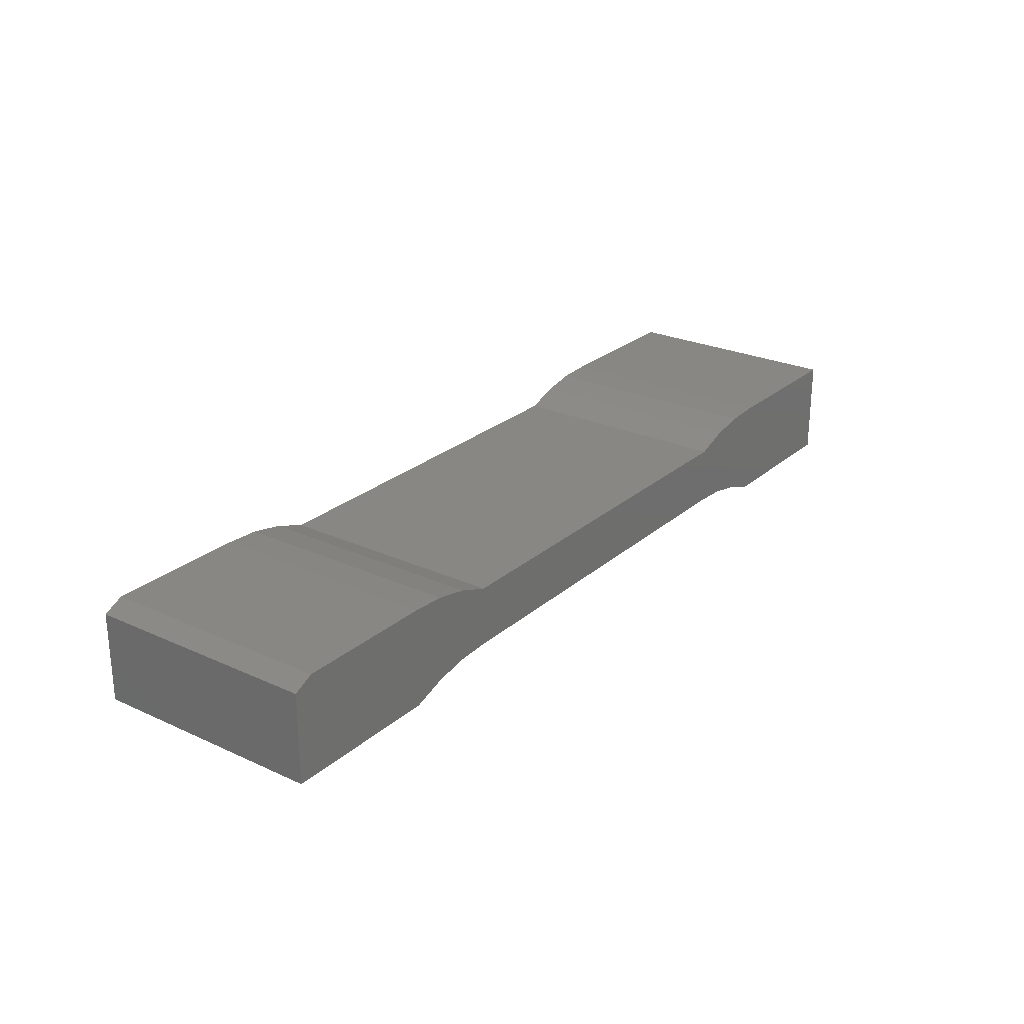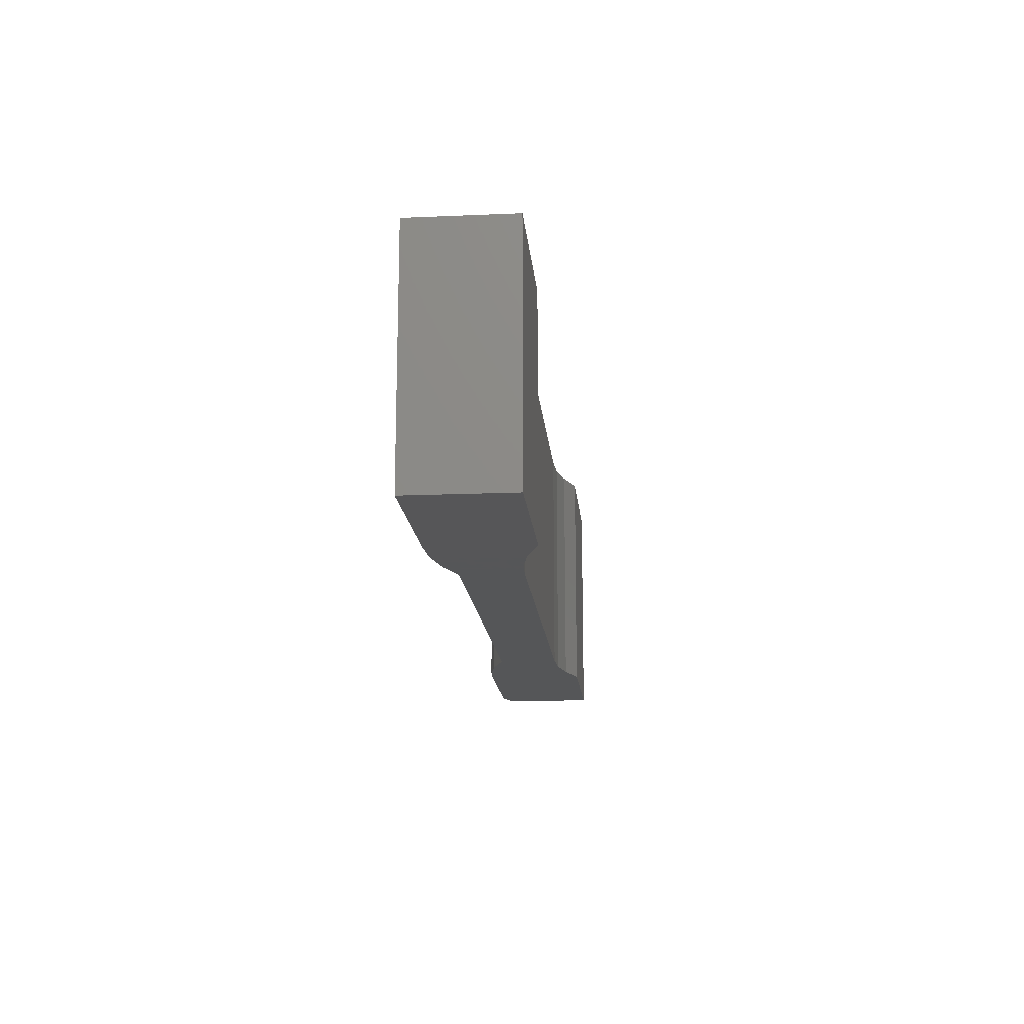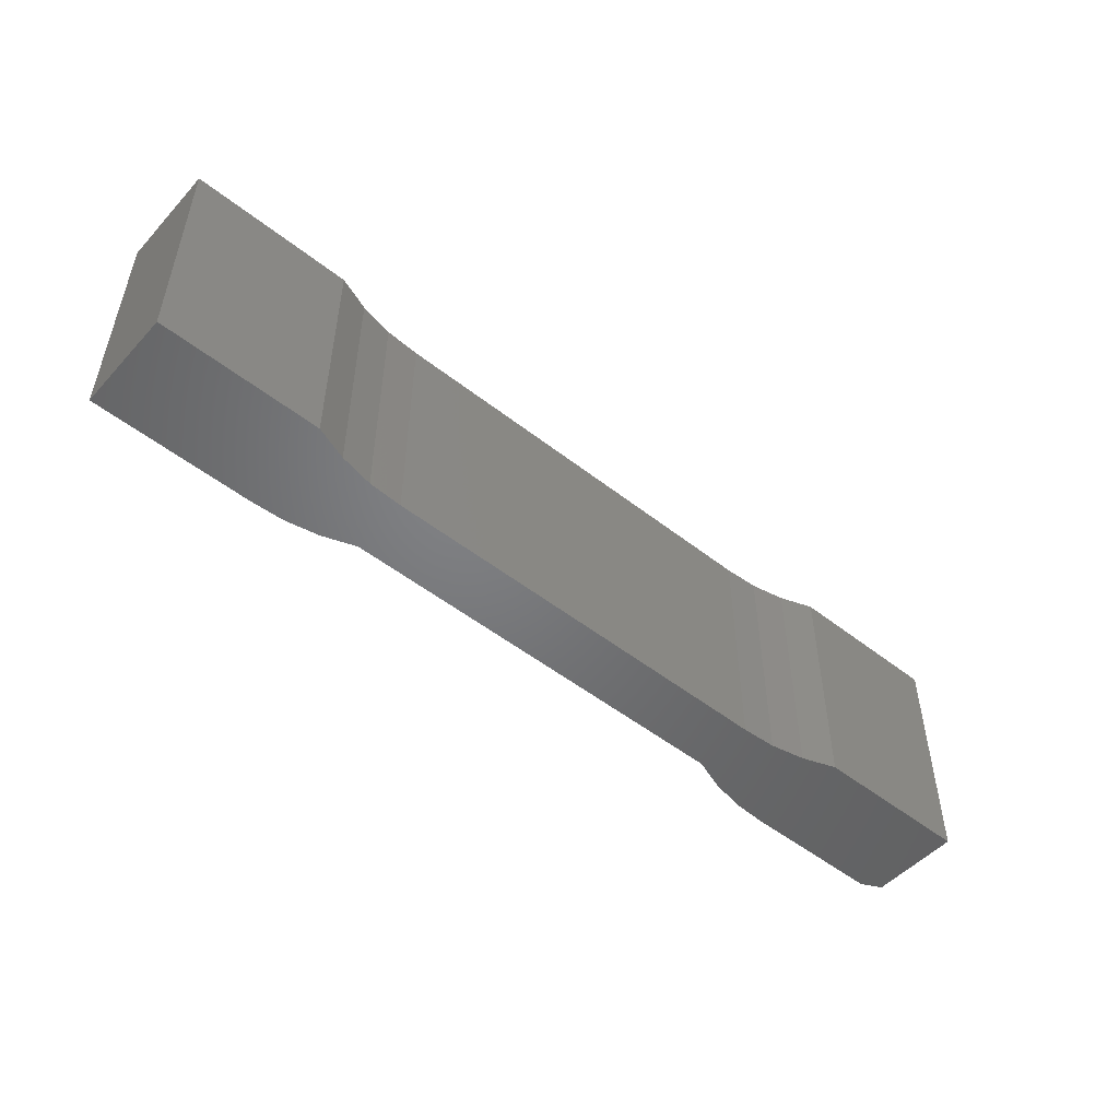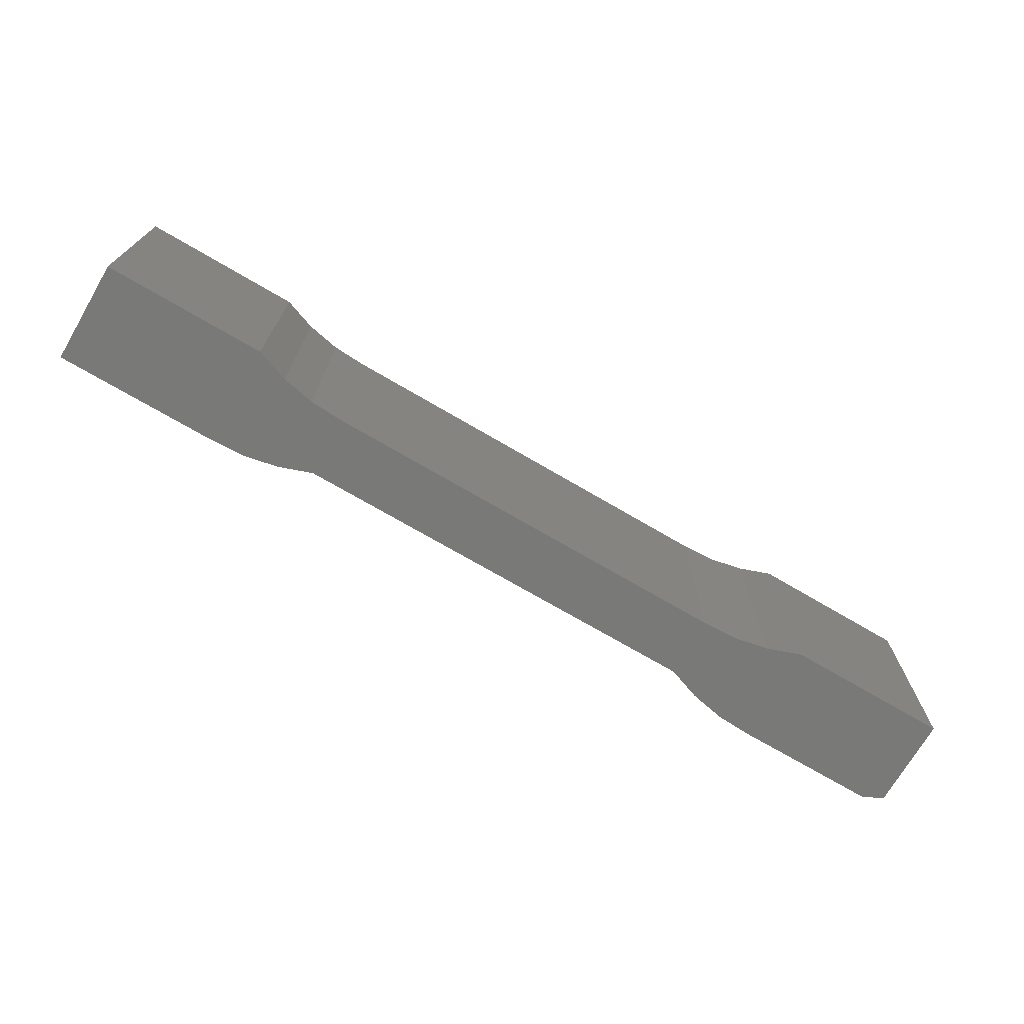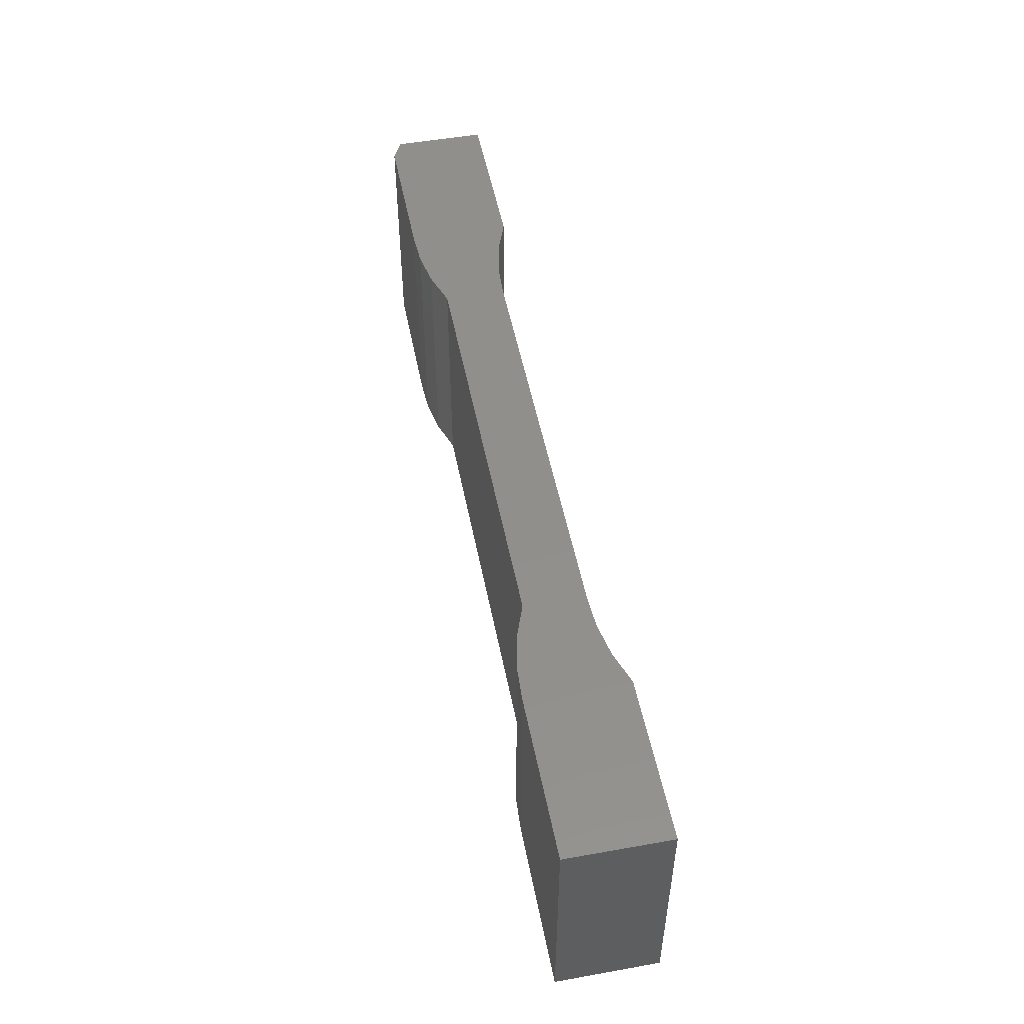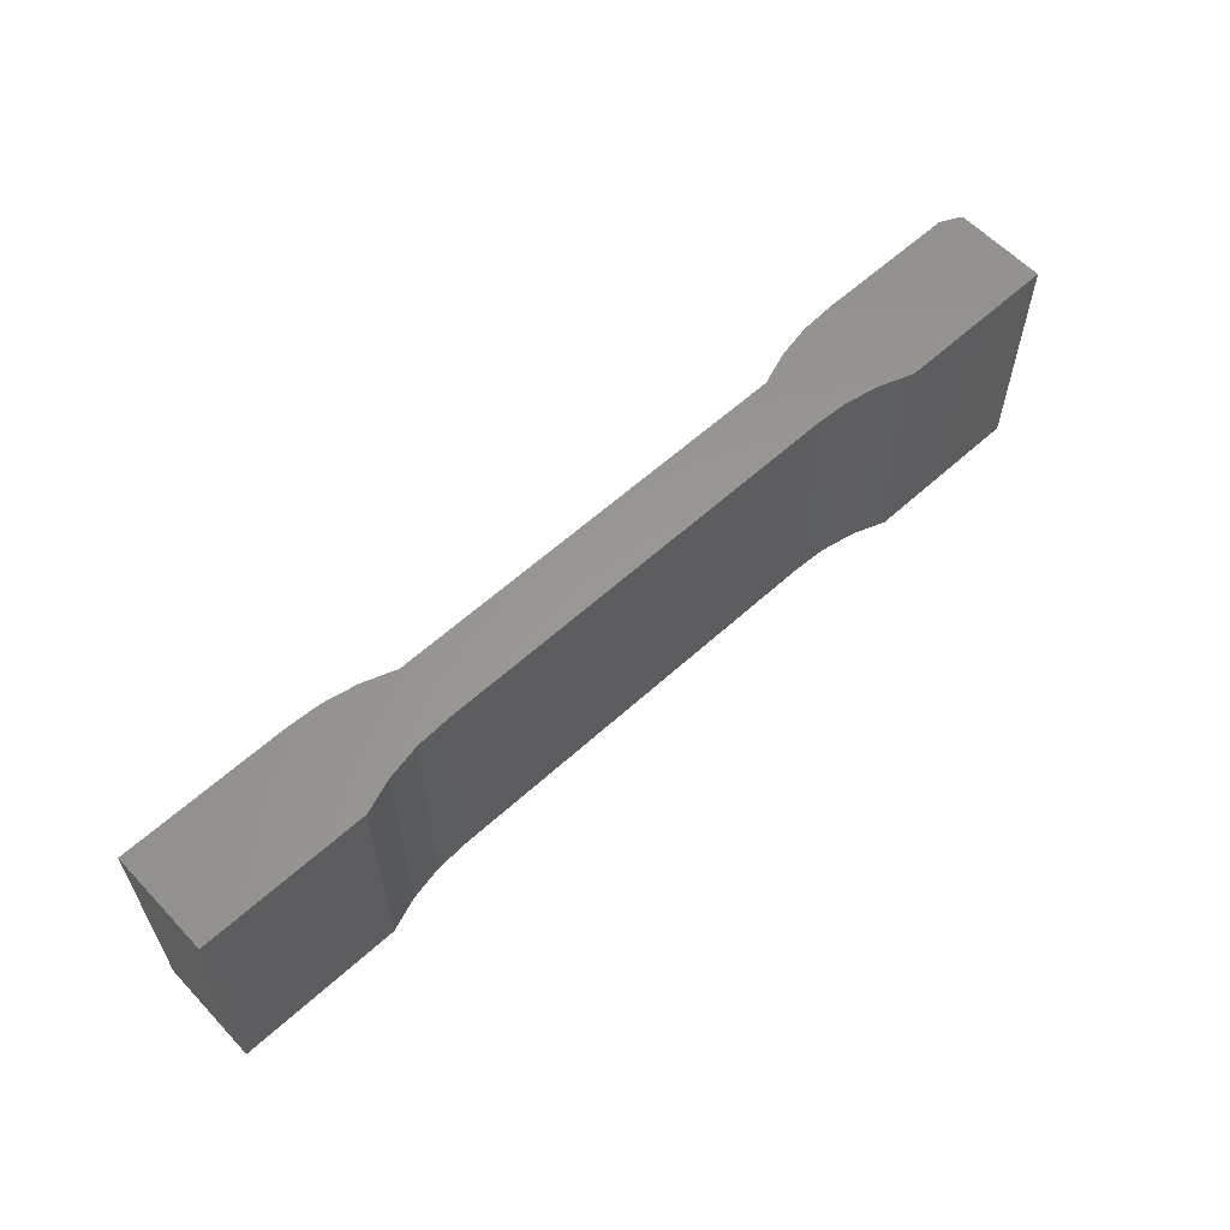
<metadata>
{"format":"stl","ext":"stl","renderer":"f3d","projection":"perspective","resolution":1024,"background":"white","views":[{"elev":25.2,"azim":126.4,"up":"+Y"},{"elev":-15.9,"azim":-84.9,"up":"+Z"},{"elev":-50.6,"azim":-40.7,"up":"+Z"},{"elev":-71.9,"azim":-30.4,"up":"+Z"},{"elev":50.8,"azim":-101.0,"up":"+Z"},{"elev":59.7,"azim":-43.0,"up":"+Z"}]}
</metadata>
<code>
# stl→obj: 42 verts, 80 faces
v 0.1278 -0.07796 0.1875
v 0.1535 -0.06873 0.1875
v 0.0001645 -0.07796 0.1875
v 0.7264 0.001809 0.1875
v 0.6144 0.001809 0.1875
v 0.5871 0.0004405 0.1875
v 0.742 -0.006003 0.1875
v 0.5603 -0.004916 0.1875
v 0.5346 -0.01414 0.1875
v 0.5887 -0.06873 0.1875
v 0.6144 -0.07796 0.1875
v 0.742 -0.07796 0.1875
v 0.2076 -0.01414 0.1875
v 0.2076 -0.06201 0.1875
v 0.5346 -0.06201 0.1875
v 0.5619 -0.06338 0.1875
v 0.0001645 0.001809 0.1875
v 0.1803 -0.06338 0.1875
v 0.1819 -0.004916 0.1875
v 0.1551 0.0004405 0.1875
v 0.1278 0.001809 0.1875
v 0.0001645 -0.07796 0
v 0.1535 -0.06873 0
v 0.1278 -0.07796 0
v 0.5871 0.0004405 0
v 0.6144 0.001809 0
v 0.7264 0.001809 0
v 0.742 -0.006003 0
v 0.742 -0.07796 0
v 0.6144 -0.07796 0
v 0.5887 -0.06873 0
v 0.5346 -0.01414 0
v 0.5603 -0.004916 0
v 0.5619 -0.06338 0
v 0.5346 -0.06201 0
v 0.2076 -0.06201 0
v 0.2076 -0.01414 0
v 0.0001645 0.001809 0
v 0.1803 -0.06338 0
v 0.1278 0.001809 0
v 0.1551 0.0004405 0
v 0.1819 -0.004916 0
f 1 2 3
f 4 5 6
f 7 4 6
f 7 6 8
f 7 8 9
f 7 9 10
f 7 10 11
f 7 11 12
f 9 13 14
f 9 14 15
f 9 15 16
f 9 16 10
f 17 3 2
f 17 2 18
f 17 18 14
f 14 13 19
f 14 19 20
f 14 20 21
f 14 21 17
f 22 23 24
f 25 26 27
f 28 29 30
f 28 30 31
f 28 31 32
f 28 32 33
f 28 33 25
f 28 25 27
f 32 31 34
f 32 34 35
f 32 35 36
f 32 36 37
f 38 36 39
f 38 39 23
f 38 23 22
f 36 38 40
f 36 40 41
f 36 41 42
f 36 42 37
f 4 27 5
f 5 27 26
f 29 28 12
f 12 28 7
f 7 28 4
f 4 28 27
f 38 22 17
f 17 22 3
f 21 40 17
f 17 40 38
f 40 21 41
f 41 21 20
f 41 20 42
f 42 20 19
f 42 19 37
f 37 19 13
f 9 32 13
f 13 32 37
f 32 9 33
f 33 9 8
f 33 8 25
f 25 8 6
f 25 6 26
f 26 6 5
f 11 30 12
f 12 30 29
f 34 15 35
f 15 34 16
f 16 34 31
f 16 31 10
f 10 31 30
f 10 30 11
f 14 36 15
f 15 36 35
f 23 1 24
f 1 23 2
f 2 23 39
f 2 39 18
f 18 39 36
f 18 36 14
f 3 22 1
f 1 22 24

</code>
